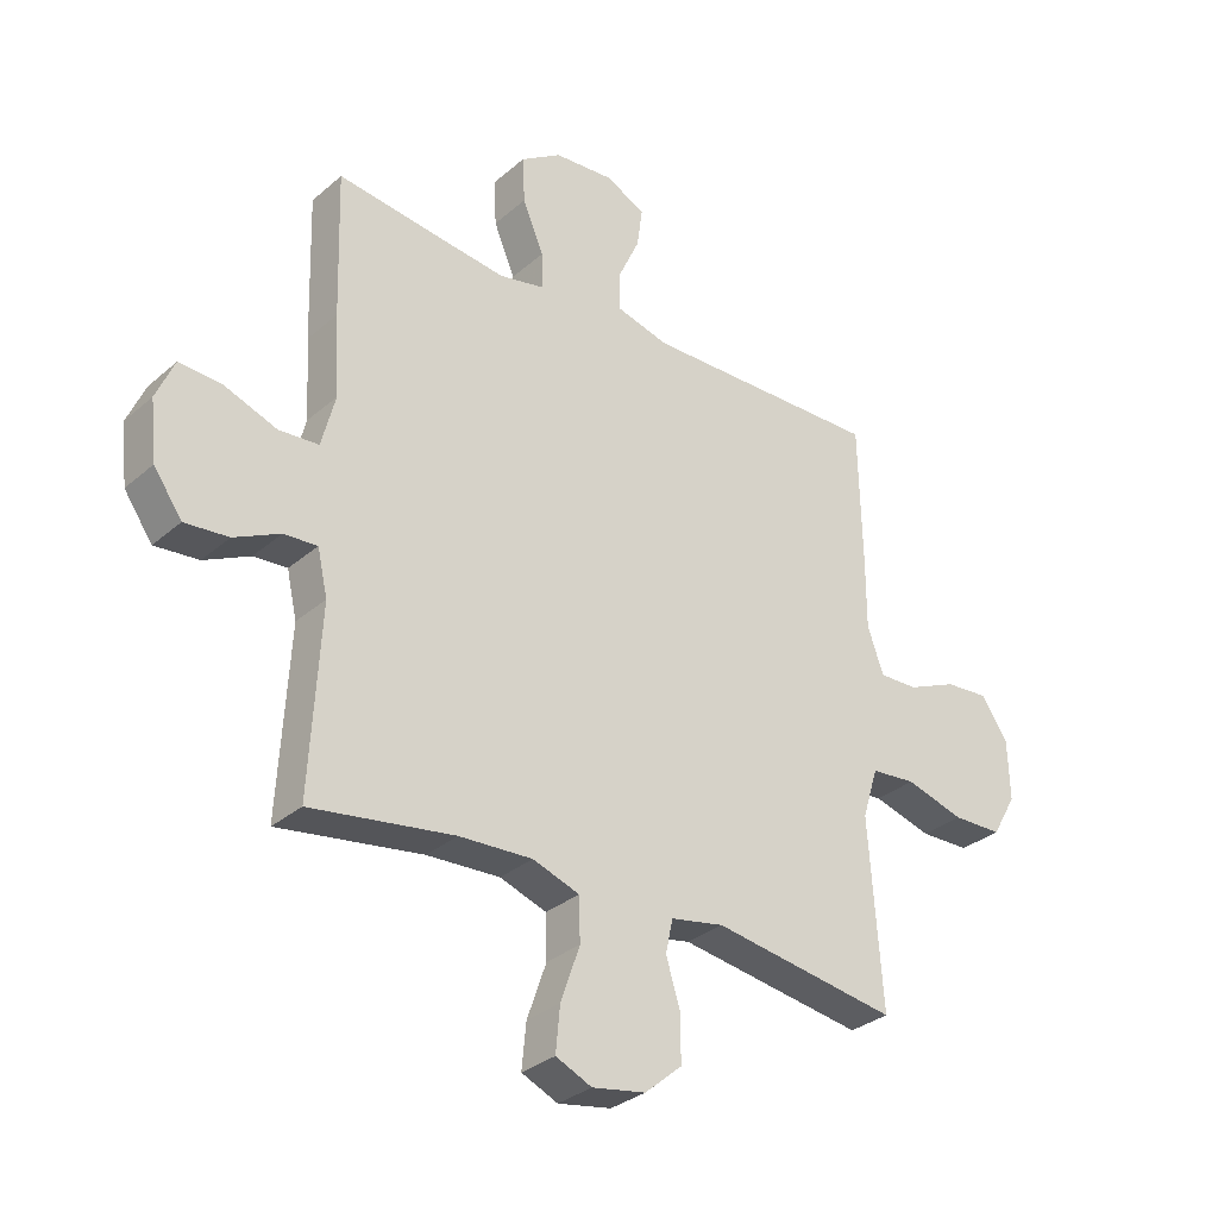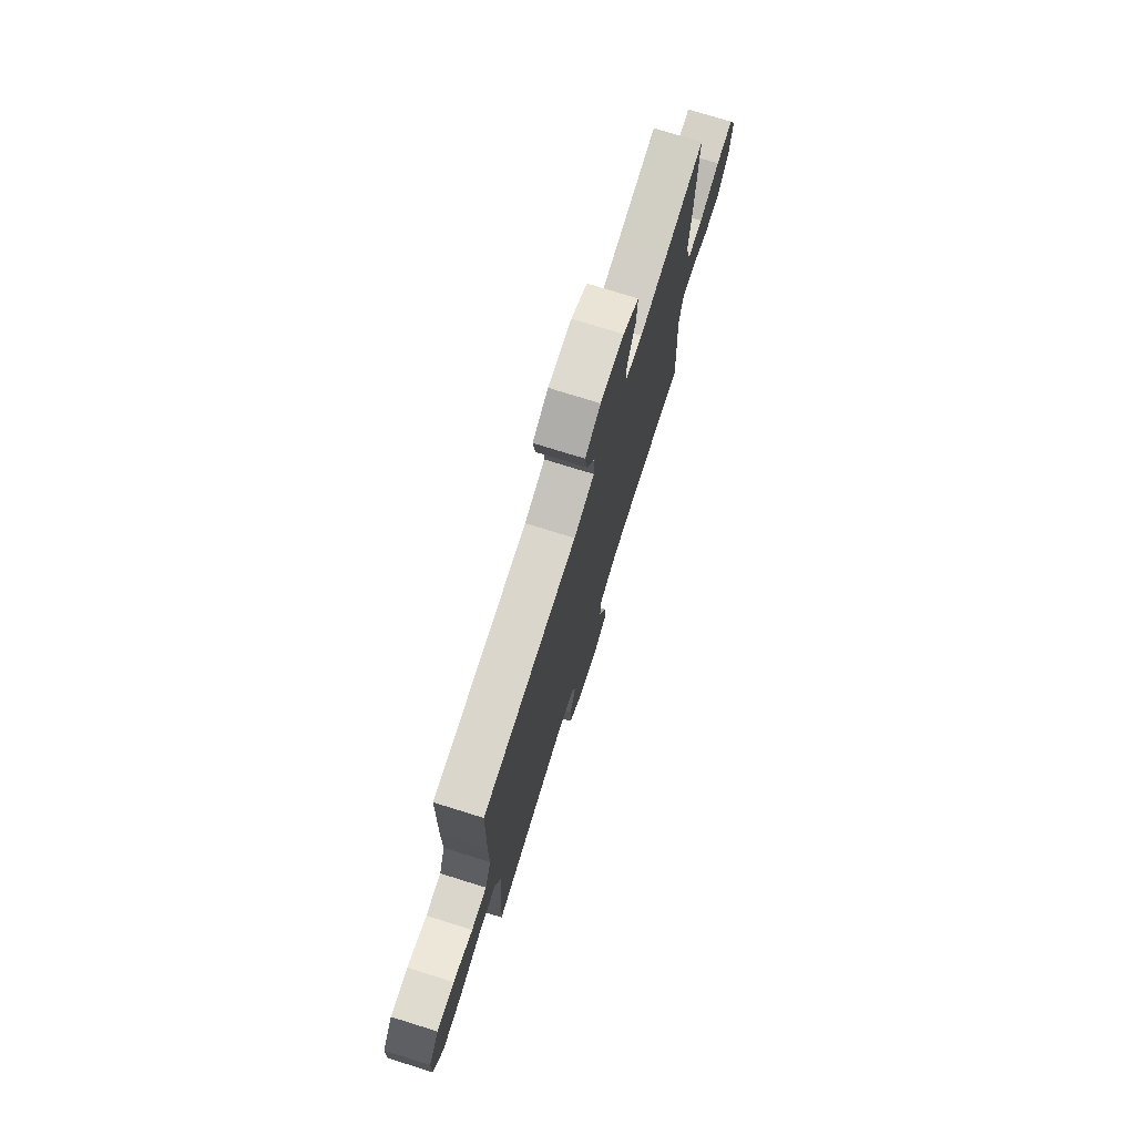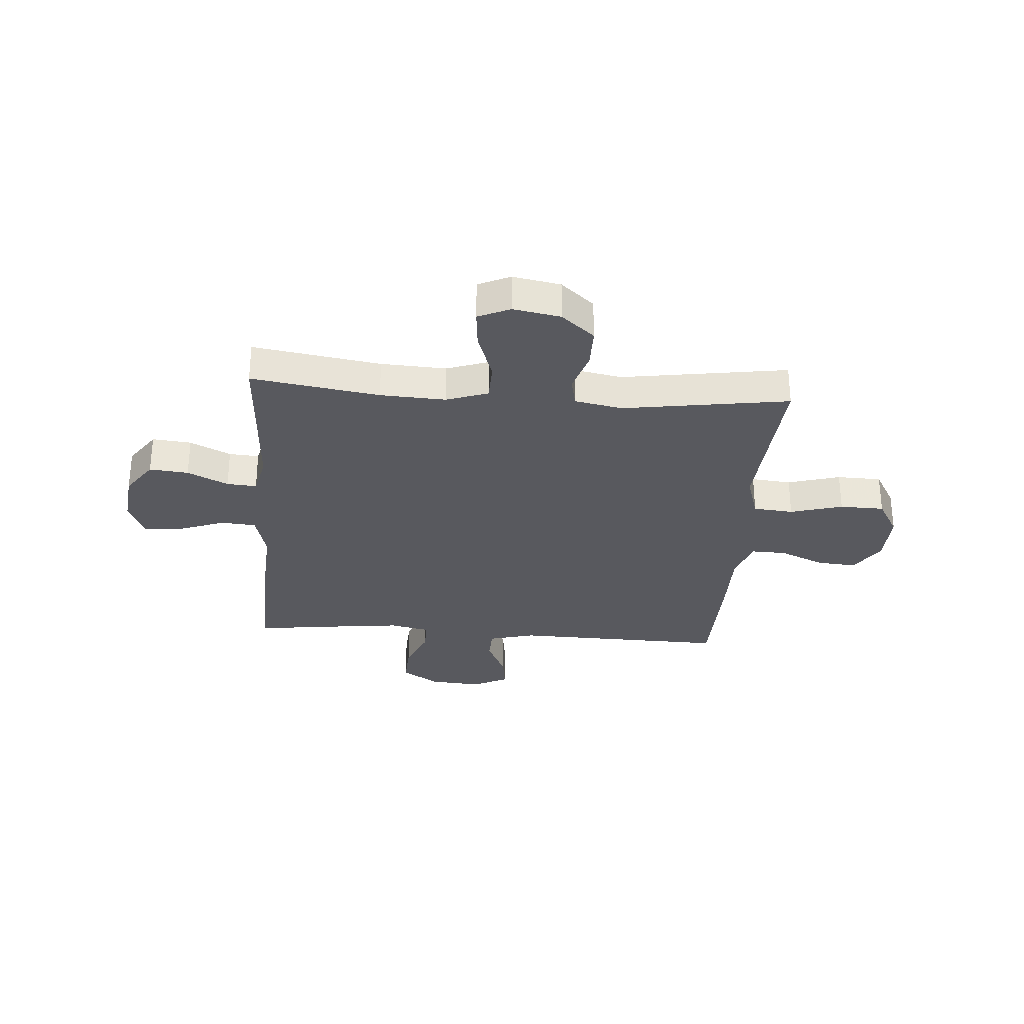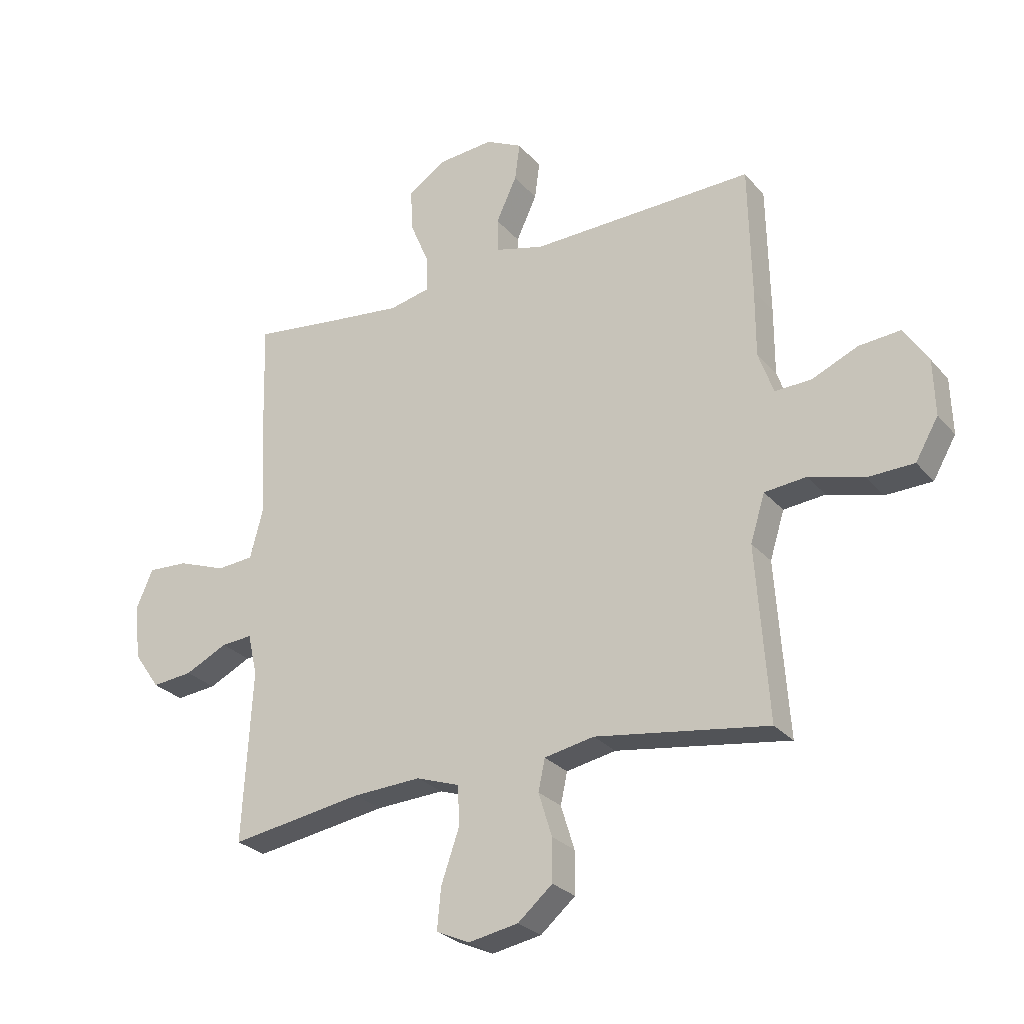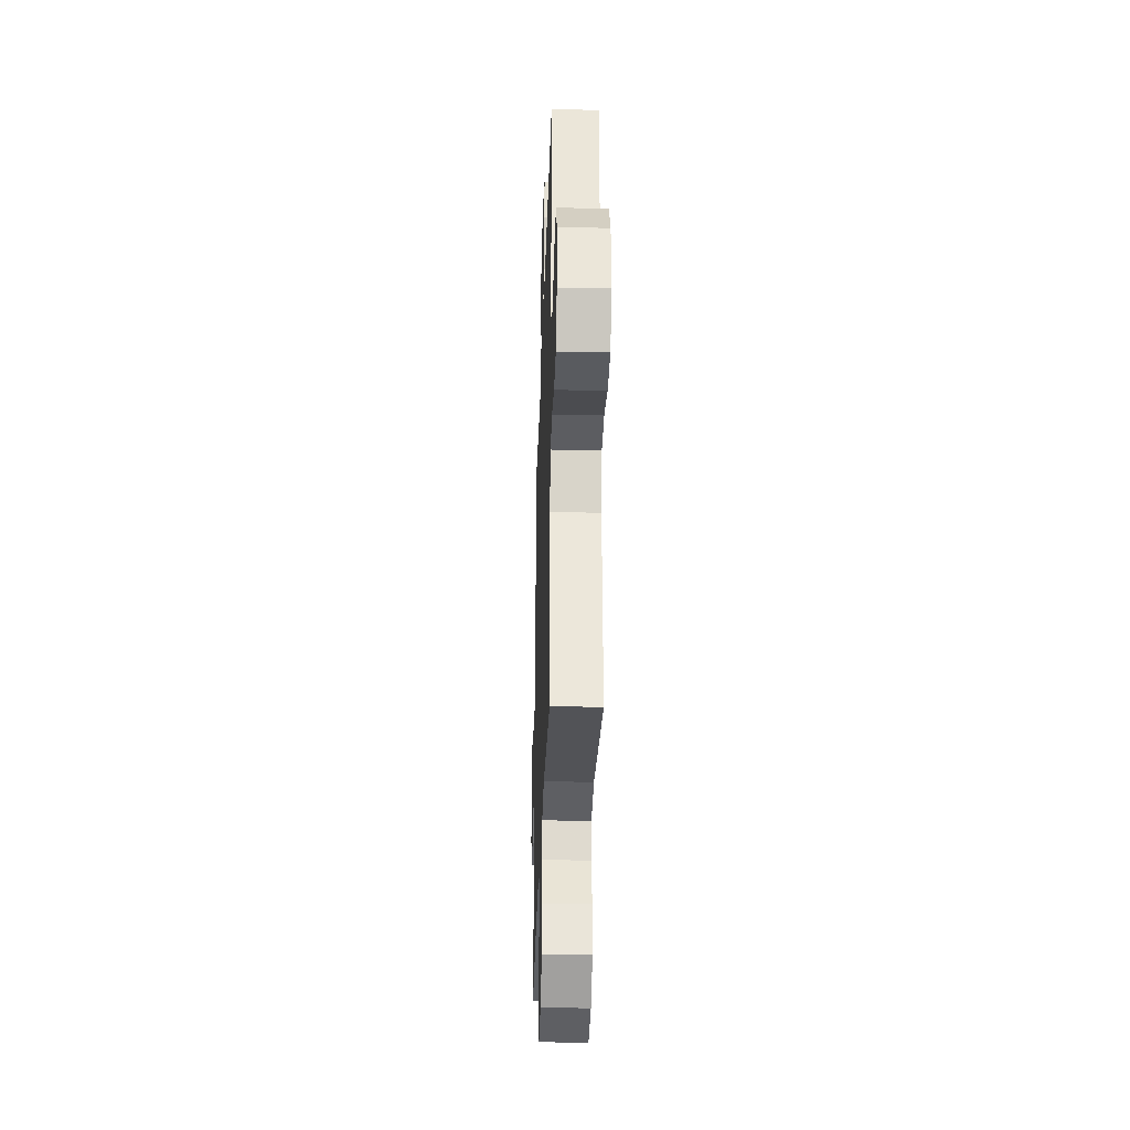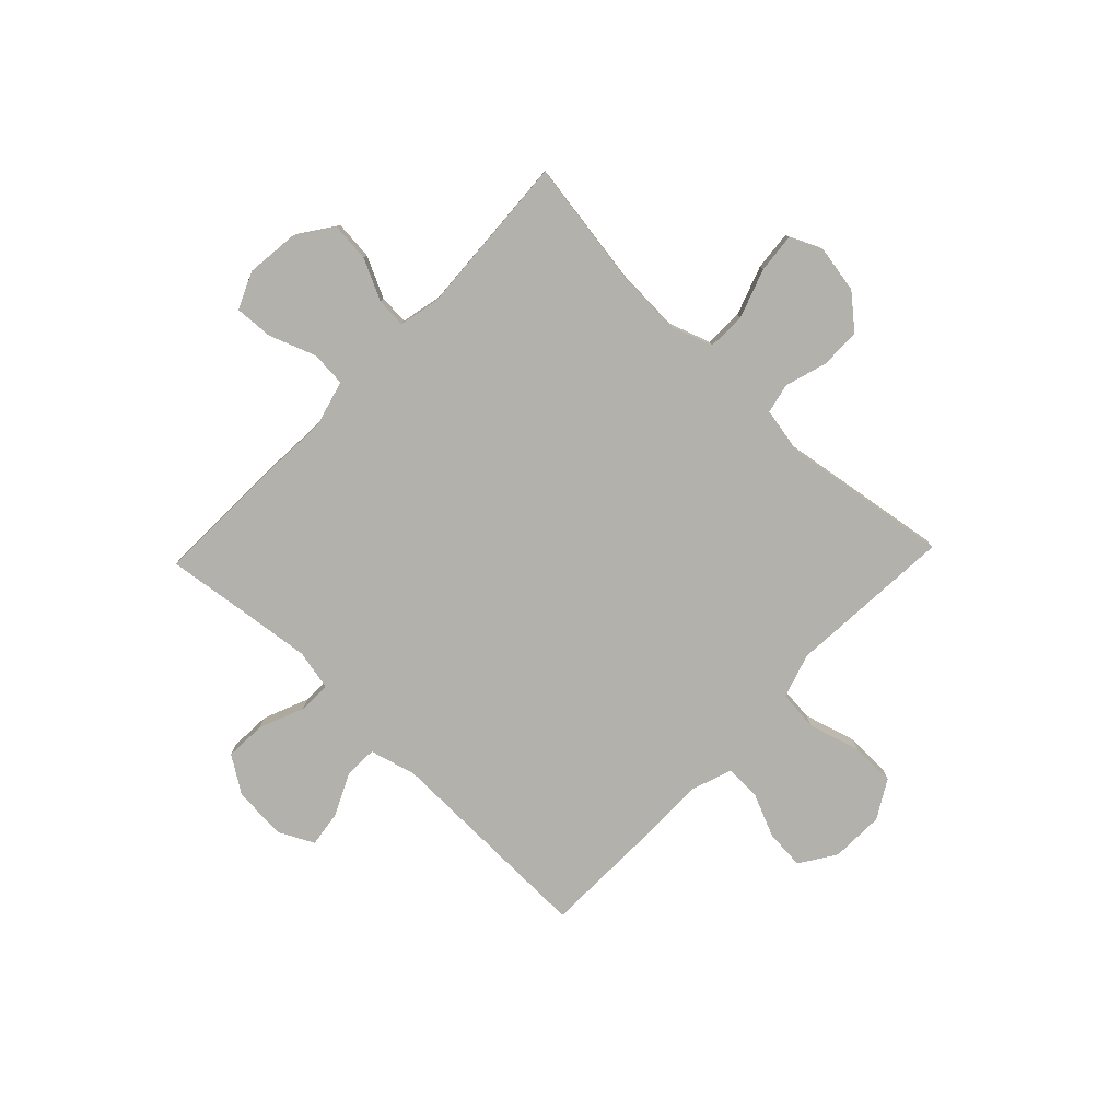
<metadata>
{"format":"obj","ext":"obj","renderer":"f3d","projection":"perspective","resolution":1024,"background":"white","views":[{"elev":-31.4,"azim":140.4,"up":"+Z"},{"elev":75.3,"azim":-72.7,"up":"+Z"},{"elev":-30.4,"azim":175.7,"up":"+Y"},{"elev":-27.1,"azim":-148.7,"up":"+Z"},{"elev":-31.1,"azim":-91.8,"up":"+Z"},{"elev":-79.0,"azim":136.3,"up":"+Y"}]}
</metadata>
<code>
v 0.5 0.07 -0.5
v 0.261 0.07 -0.463
v 0.139 0.07 -0.457
v 0.061 0.07 -0.484
v 0.059 0.07 -0.556
v 0.091 0.07 -0.648
v 0.098 0.07 -0.722
v 0.038 0.07 -0.749
v -0.051 0.07 -0.733
v -0.113 0.07 -0.68
v -0.113 0.07 -0.604
v -0.089 0.07 -0.526
v -0.101 0.07 -0.47
v -0.19 0.07 -0.453
v -0.5 0.07 -0.5
v -0.487 0.07 -0.318
v -0.478 0.07 -0.19
v -0.504 0.07 -0.106
v -0.579 0.07 -0.099
v -0.677 0.07 -0.127
v -0.76 0.07 -0.125
v -0.801 0.07 -0.054
v -0.798 0.07 0.046
v -0.754 0.07 0.113
v -0.68 0.07 0.107
v -0.597 0.07 0.071
v -0.532 0.07 0.069
v -0.505 0.07 0.145
v -0.505 0.07 0.266
v -0.5 0.07 0.5
v -0.099 0.07 0.491
v -0.012 0.07 0.514
v -0.01 0.07 0.576
v -0.047 0.07 0.656
v -0.056 0.07 0.723
v 0.01 0.07 0.756
v 0.11 0.07 0.748
v 0.178 0.07 0.703
v 0.174 0.07 0.626
v 0.139 0.07 0.542
v 0.138 0.07 0.481
v 0.213 0.07 0.465
v 0.333 0.07 0.479
v 0.5 0.07 0.5
v 0.493 0.07 0.259
v 0.485 0.07 0.125
v 0.508 0.07 0.037
v 0.574 0.07 0.032
v 0.661 0.07 0.064
v 0.733 0.07 0.068
v 0.763 0.07 -0.001
v 0.752 0.07 -0.1
v 0.705 0.07 -0.167
v 0.632 0.07 -0.16
v 0.556 0.07 -0.123
v 0.5 0.07 -0.119
v 0.483 0.07 -0.194
v 0.5 0 -0.5
v 0.261 0 -0.463
v 0.139 0 -0.457
v 0.061 0 -0.484
v 0.059 0 -0.556
v 0.091 0 -0.648
v 0.098 0 -0.722
v 0.038 0 -0.749
v -0.051 0 -0.733
v -0.113 0 -0.68
v -0.113 0 -0.604
v -0.089 0 -0.526
v -0.101 0 -0.47
v -0.19 0 -0.453
v -0.5 0 -0.5
v -0.487 0 -0.318
v -0.478 0 -0.19
v -0.504 0 -0.106
v -0.579 0 -0.099
v -0.677 0 -0.127
v -0.76 0 -0.125
v -0.801 0 -0.054
v -0.798 0 0.046
v -0.754 0 0.113
v -0.68 0 0.107
v -0.597 0 0.071
v -0.532 0 0.069
v -0.505 0 0.145
v -0.505 0 0.266
v -0.5 0 0.5
v -0.099 0 0.491
v -0.012 0 0.514
v -0.01 0 0.576
v -0.047 0 0.656
v -0.056 0 0.723
v 0.01 0 0.756
v 0.11 0 0.748
v 0.178 0 0.703
v 0.174 0 0.626
v 0.139 0 0.542
v 0.138 0 0.481
v 0.213 0 0.465
v 0.333 0 0.479
v 0.5 0 0.5
v 0.493 0 0.259
v 0.485 0 0.125
v 0.508 0 0.037
v 0.574 0 0.032
v 0.661 0 0.064
v 0.733 0 0.068
v 0.763 0 -0.001
v 0.752 0 -0.1
v 0.705 0 -0.167
v 0.632 0 -0.16
v 0.556 0 -0.123
v 0.5 0 -0.119
v 0.483 0 -0.194
f 53 54 55
f 52 53 55
f 51 52 55
f 50 51 55
f 49 50 55
f 48 49 55
f 47 48 55 56
f 46 47 56 57
f 43 44 45 46
f 42 43 46 57
f 38 39 40
f 37 38 40
f 36 37 40
f 35 36 40
f 34 35 40
f 33 34 40
f 32 33 40 41
f 31 32 41
f 57 1 2
f 42 57 2
f 41 42 2
f 31 41 2
f 30 31 2
f 29 30 2
f 28 29 2
f 24 25 26
f 23 24 26
f 22 23 26
f 21 22 26
f 20 21 26
f 19 20 26
f 18 19 26 27
f 14 15 16
f 13 14 16 17
f 10 11 12
f 9 10 12
f 8 9 12
f 7 8 12
f 6 7 12
f 5 6 12
f 4 5 12 13
f 18 27 28
f 17 18 28
f 13 17 28
f 4 13 28
f 3 4 28
f 2 3 28
f 112 111 110
f 112 110 109
f 112 109 108
f 112 108 107
f 112 107 106
f 112 106 105
f 113 112 105 104
f 114 113 104 103
f 103 102 101 100
f 114 103 100 99
f 97 96 95
f 97 95 94
f 97 94 93
f 97 93 92
f 97 92 91
f 97 91 90
f 98 97 90 89
f 98 89 88
f 59 58 114
f 59 114 99
f 59 99 98
f 59 98 88
f 59 88 87
f 59 87 86
f 59 86 85
f 83 82 81
f 83 81 80
f 83 80 79
f 83 79 78
f 83 78 77
f 83 77 76
f 84 83 76 75
f 73 72 71
f 74 73 71 70
f 69 68 67
f 69 67 66
f 69 66 65
f 69 65 64
f 69 64 63
f 69 63 62
f 70 69 62 61
f 85 84 75
f 85 75 74
f 85 74 70
f 85 70 61
f 85 61 60
f 85 60 59
f 1 58 59 2
f 2 59 60 3
f 3 60 61 4
f 4 61 62 5
f 5 62 63 6
f 6 63 64 7
f 7 64 65 8
f 8 65 66 9
f 9 66 67 10
f 10 67 68 11
f 11 68 69 12
f 12 69 70 13
f 13 70 71 14
f 14 71 72 15
f 15 72 73 16
f 16 73 74 17
f 17 74 75 18
f 18 75 76 19
f 19 76 77 20
f 20 77 78 21
f 21 78 79 22
f 22 79 80 23
f 23 80 81 24
f 24 81 82 25
f 25 82 83 26
f 26 83 84 27
f 27 84 85 28
f 28 85 86 29
f 29 86 87 30
f 30 87 88 31
f 31 88 89 32
f 32 89 90 33
f 33 90 91 34
f 34 91 92 35
f 35 92 93 36
f 36 93 94 37
f 37 94 95 38
f 38 95 96 39
f 39 96 97 40
f 40 97 98 41
f 41 98 99 42
f 42 99 100 43
f 43 100 101 44
f 44 101 102 45
f 45 102 103 46
f 46 103 104 47
f 47 104 105 48
f 48 105 106 49
f 49 106 107 50
f 50 107 108 51
f 51 108 109 52
f 52 109 110 53
f 53 110 111 54
f 54 111 112 55
f 55 112 113 56
f 56 113 114 57
f 57 114 58 1

</code>
